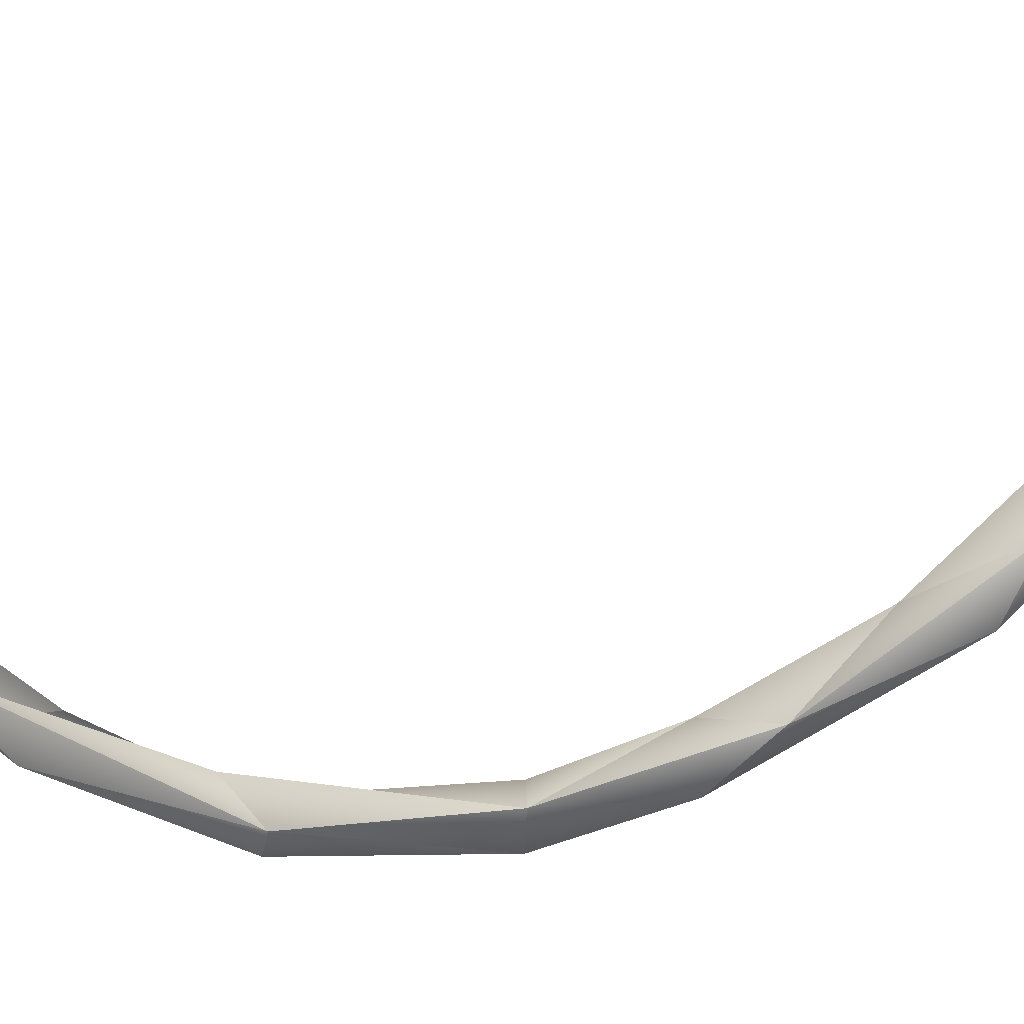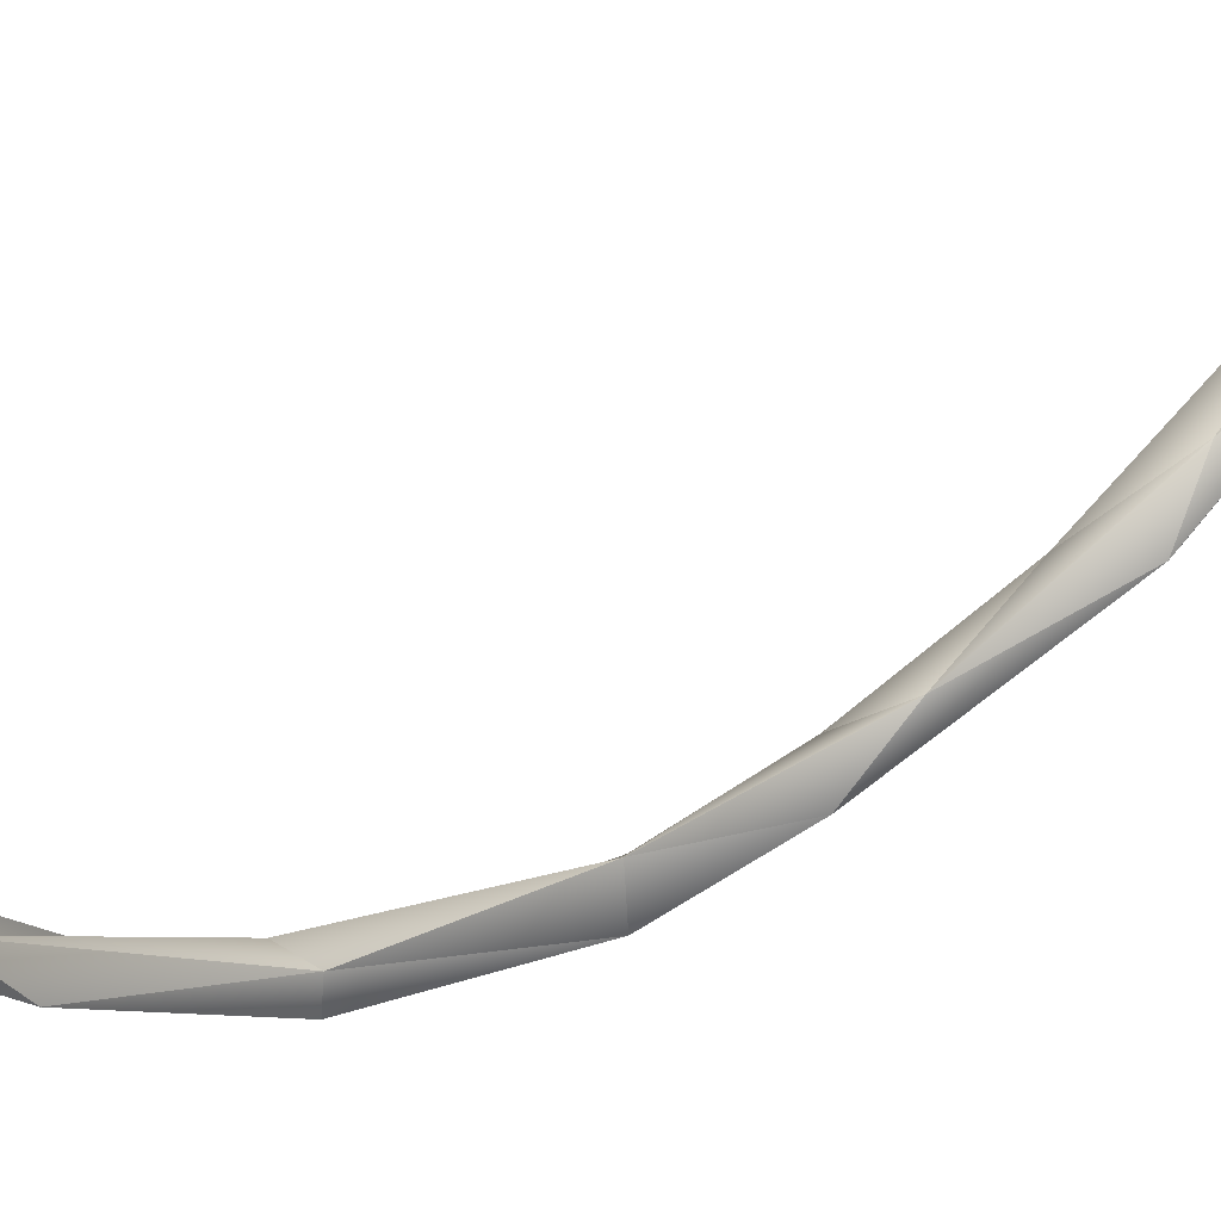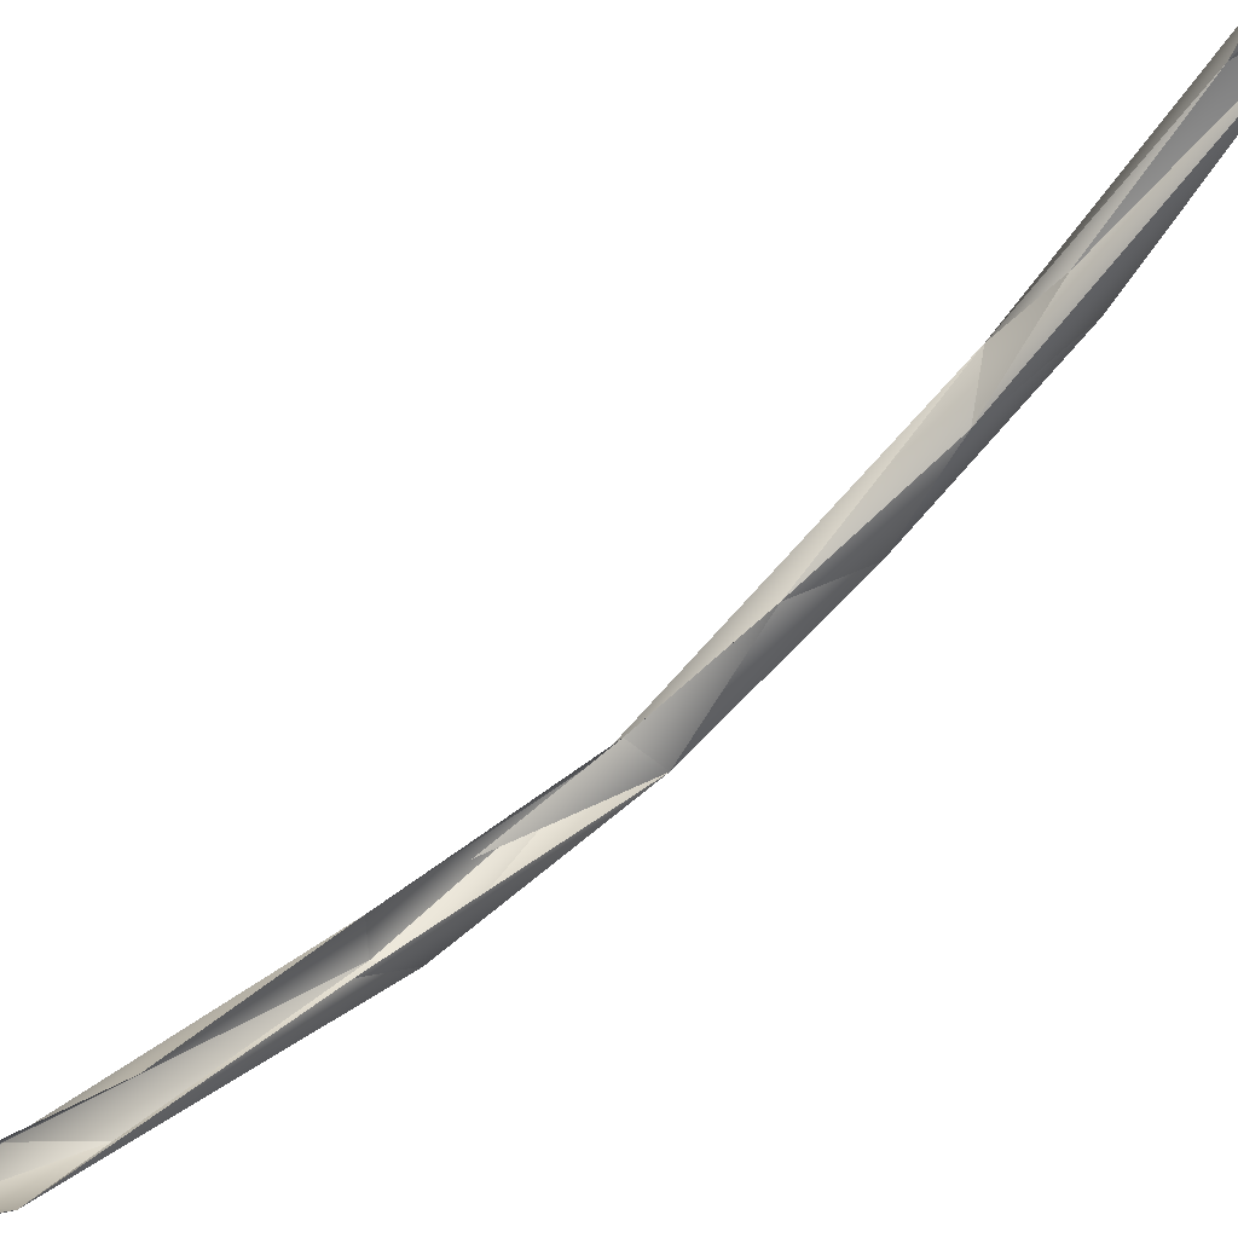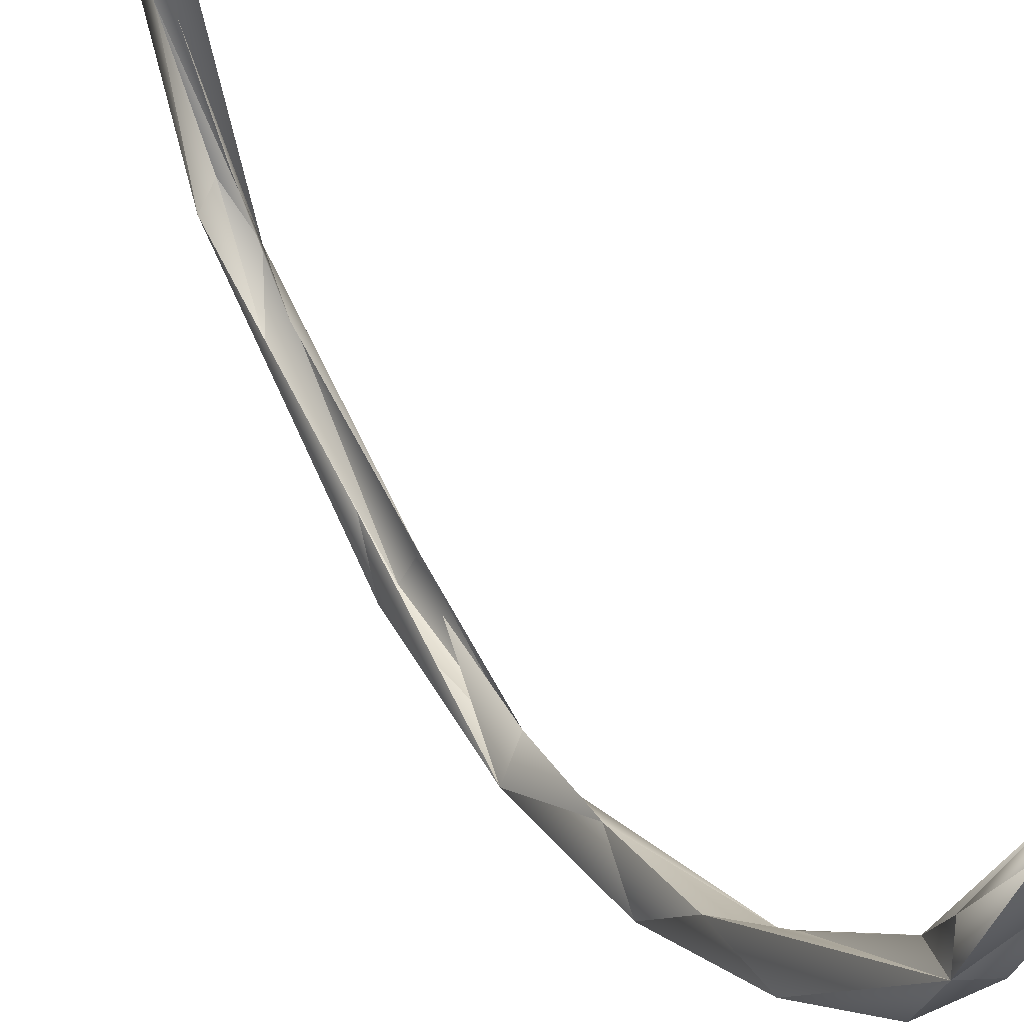
<metadata>
{"format":"obj","ext":"obj","renderer":"f3d","projection":"perspective","resolution":1024,"background":"white","views":[{"elev":-26.2,"azim":-62.7,"up":"+Z"},{"elev":-47.9,"azim":-57.4,"up":"+Z"},{"elev":66.2,"azim":-133.2,"up":"+Z"},{"elev":39.1,"azim":-28.4,"up":"+Z"}]}
</metadata>
<code>
o BM_swR1
v 2407 -2.738e+04 -2.849e+04
v -212 -5157 -3.485e+04
v 2021 1.03e+04 -4.227e+04
v -2572 7738 -4.065e+04
v 457.4 9406 -3.691e+04
v -212 -5157 -3.485e+04
v -1388 -2.234e+04 -2.953e+04
v -212 -5157 -3.485e+04
v 2407 -2.738e+04 -2.849e+04
v -212 -5157 -3.485e+04
v 457.4 9406 -3.691e+04
v 2021 1.03e+04 -4.227e+04
v -2024 -1.357e+04 -3.774e+04
v -212 -5157 -3.485e+04
v -1388 -2.234e+04 -2.953e+04
v -212 -5157 -3.485e+04
v -2024 -1.357e+04 -3.774e+04
v -2572 7738 -4.065e+04
v 2407 -2.738e+04 -2.849e+04
v 2021 1.03e+04 -4.227e+04
v 929.4 -2.91e+04 -3.222e+04
v 458.9 2.366e+04 -3.512e+04
v 457.4 9406 -3.691e+04
v -2572 7738 -4.065e+04
v 2021 1.03e+04 -4.227e+04
v 915.4 -5078 -4.093e+04
v 929.4 -2.91e+04 -3.222e+04
v -2024 -1.357e+04 -3.774e+04
v 915.4 -5078 -4.093e+04
v -2572 7738 -4.065e+04
v 2021 1.03e+04 -4.227e+04
v 457.4 9406 -3.691e+04
v 2410 3.177e+04 -3.493e+04
v 915.4 -5078 -4.093e+04
v 2021 1.03e+04 -4.227e+04
v -2572 7738 -4.065e+04
v -1388 -2.234e+04 -2.953e+04
v 2407 -2.738e+04 -2.849e+04
v 464 -33223 -2.261e+04
v -2200 -3.439e+04 -2.712e+04
v -2024 -1.357e+04 -3.774e+04
v -1388 -2.234e+04 -2.953e+04
v 929.4 -2.91e+04 -3.222e+04
v 915.4 -5078 -4.093e+04
v -2024 -1.357e+04 -3.774e+04
v -2136 3.067e+04 -3.823e+04
v -2572 7738 -4.065e+04
v 2021 1.03e+04 -4.227e+04
v -2136 3.067e+04 -3.823e+04
v -1379 3.602e+04 -3.191e+04
v -2572 7738 -4.065e+04
v -2024 -1.357e+04 -3.774e+04
v -2200 -3.439e+04 -2.712e+04
v 929.4 -2.91e+04 -3.222e+04
v 2410 3.177e+04 -3.493e+04
v 923.6 3.297e+04 -3.887e+04
v 2021 1.03e+04 -4.227e+04
v 677.4 -4.725e+04 -1.059e+04
v 464 -33223 -2.261e+04
v 2407 -2.738e+04 -2.849e+04
v -2304 -5.487e+04 -6629
v -1388 -2.234e+04 -2.953e+04
v 464 -33223 -2.261e+04
v 923.6 3.297e+04 -3.887e+04
v -2136 3.067e+04 -3.823e+04
v 2021 1.03e+04 -4.227e+04
v -2200 -3.439e+04 -2.712e+04
v -1388 -2.234e+04 -2.953e+04
v -2304 -5.487e+04 -6629
v 2407 -2.738e+04 -2.849e+04
v 929.4 -2.91e+04 -3.222e+04
v 2444 -5.317e+04 -9346
v 929.4 -2.91e+04 -3.222e+04
v -2200 -3.439e+04 -2.712e+04
v -365.5 -4.794e+04 -1.803e+04
v 2444 -5.317e+04 -9346
v 677.4 -4.725e+04 -1.059e+04
v 2407 -2.738e+04 -2.849e+04
v 2410 3.177e+04 -3.493e+04
v 2439 6.183e+04 -2.103e+04
v 923.6 3.297e+04 -3.887e+04
v 677.4 -4.725e+04 -1.059e+04
v -2304 -5.487e+04 -6629
v 464 -33223 -2.261e+04
v -1379 3.602e+04 -3.191e+04
v -2136 3.067e+04 -3.823e+04
v -2553 6.444e+04 -1.788e+04
v -368.4 5.592e+04 -2.727e+04
v -2136 3.067e+04 -3.823e+04
v 923.6 3.297e+04 -3.887e+04
v -365.5 -4.794e+04 -1.803e+04
v 2444 -5.317e+04 -9346
v 929.4 -2.91e+04 -3.222e+04
v -2200 -3.439e+04 -2.712e+04
v -2304 -5.487e+04 -6629
v -365.5 -4.794e+04 -1.803e+04
v 2410 3.177e+04 -3.493e+04
v 464.5 5.226e+04 -2.269e+04
v 2439 6.183e+04 -2.103e+04
v -368.4 5.592e+04 -2.727e+04
v -2553 6.444e+04 -1.788e+04
v -2136 3.067e+04 -3.823e+04
v -368.4 5.592e+04 -2.727e+04
v 923.6 3.297e+04 -3.887e+04
v 2439 6.183e+04 -2.103e+04
v -2304 -5.487e+04 -6629
v 677.4 -4.725e+04 -1.059e+04
v -1346 -5.352e+04 -2136
v -365.5 -4.794e+04 -1.803e+04
v 211.8 -5.766e+04 -5098
v 2444 -5.317e+04 -9346
v -365.5 -4.794e+04 -1.803e+04
v -2304 -5.487e+04 -6629
v 211.8 -5.766e+04 -5098
v 677.4 -4.725e+04 -1.059e+04
v 727.9 -6.135e+04 1.4e+04
v -1346 -5.352e+04 -2136
v 2444 -5.317e+04 -9346
v 1907 -6.421e+04 9770
v 677.4 -4.725e+04 -1.059e+04
v 464.5 5.226e+04 -2.269e+04
v 467 6.343e+04 -1.349e+04
v 2439 6.183e+04 -2.103e+04
v -2304 -5.487e+04 -6629
v -1346 -5.352e+04 -2136
v -2528 -6.315e+04 1.2e+04
v 1907 -6.421e+04 9770
v 727.9 -6.135e+04 1.4e+04
v 677.4 -4.725e+04 -1.059e+04
v 211.8 -5.766e+04 -5098
v 1907 -6.421e+04 9770
v 2444 -5.317e+04 -9346
v 211.8 -5.766e+04 -5098
v -2304 -5.487e+04 -6629
v 1907 -6.421e+04 9770
v -368.4 5.592e+04 -2.727e+04
v 2439 6.183e+04 -2.103e+04
v 927.5 6.79e+04 -1.697e+04
v 927.5 6.79e+04 -1.697e+04
v -2553 6.444e+04 -1.788e+04
v -368.4 5.592e+04 -2.727e+04
v -1346 -5.352e+04 -2136
v 727.9 -6.135e+04 1.4e+04
v -2528 -6.315e+04 1.2e+04
v 467 6.343e+04 -1.349e+04
v -218.6 7.198e+04 -1922
v 2439 6.183e+04 -2.103e+04
v -2304 -5.487e+04 -6629
v -2528 -6.315e+04 1.2e+04
v 1907 -6.421e+04 9770
v 175 7.789e+04 -3870
v 927.5 6.79e+04 -1.697e+04
v 2439 6.183e+04 -2.103e+04
v 175 7.789e+04 -3870
v -2553 6.444e+04 -1.788e+04
v 927.5 6.79e+04 -1.697e+04
v 175 7.789e+04 -3870
v 2439 6.183e+04 -2.103e+04
v 2056 8.008e+04 1.249e+04
v -2522 8.161e+04 1.198e+04
v -2553 6.444e+04 -1.788e+04
v 175 7.789e+04 -3870
v 2056 8.008e+04 1.249e+04
v 72.26 8.481e+04 1.09e+04
v 175 7.789e+04 -3870
v 72.26 8.481e+04 1.09e+04
v -2522 8.161e+04 1.198e+04
v 175 7.789e+04 -3870
v -2522 8.161e+04 1.198e+04
v 72.26 8.481e+04 1.09e+04
v 2056 8.008e+04 1.249e+04
f 3 2 1
f 6 5 4
f 9 8 7
f 12 11 10
f 15 14 13
f 18 17 16
f 21 20 19
f 24 23 22
f 27 26 25
f 30 29 28
f 33 32 31
f 36 35 34
f 39 38 37
f 42 41 40
f 45 44 43
f 48 47 46
f 51 50 49
f 54 53 52
f 57 56 55
f 60 59 58
f 63 62 61
f 66 65 64
f 69 68 67
f 72 71 70
f 75 74 73
f 78 77 76
f 81 80 79
f 84 83 82
f 87 86 85
f 90 89 88
f 93 92 91
f 96 95 94
f 99 98 97
f 102 101 100
f 105 104 103
f 108 107 106
f 111 110 109
f 114 113 112
f 117 116 115
f 120 119 118
f 123 122 121
f 126 125 124
f 129 128 127
f 132 131 130
f 135 134 133
f 138 137 136
f 141 140 139
f 144 143 142
f 147 146 145
f 150 149 148
f 153 152 151
f 156 155 154
f 159 158 157
f 162 161 160
f 165 164 163
f 168 167 166
f 171 170 169

</code>
